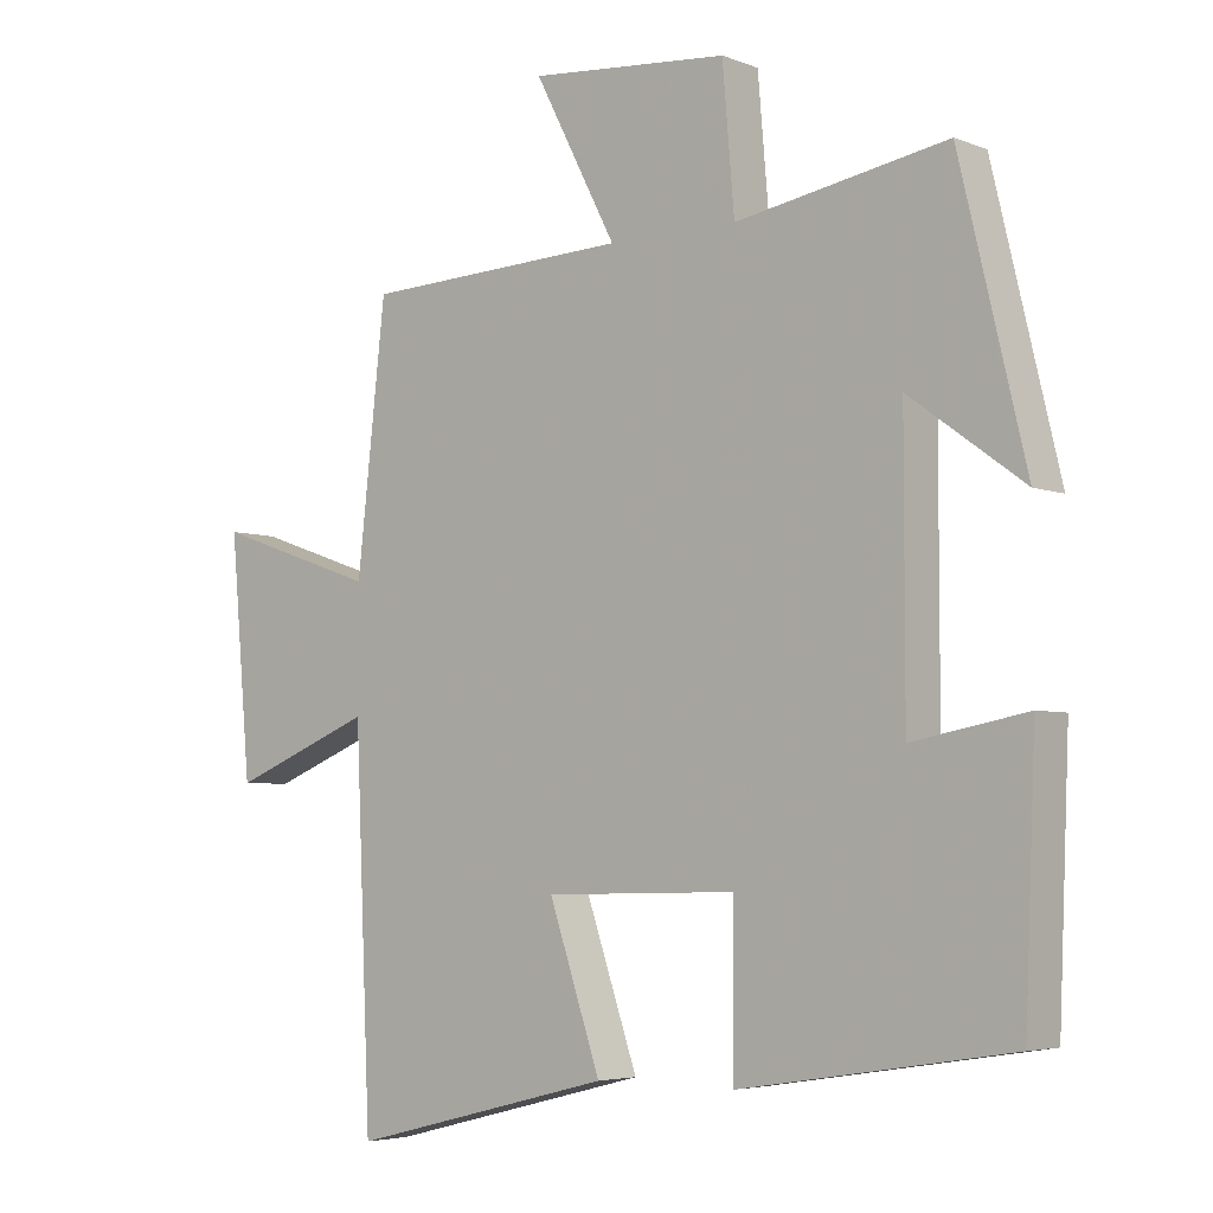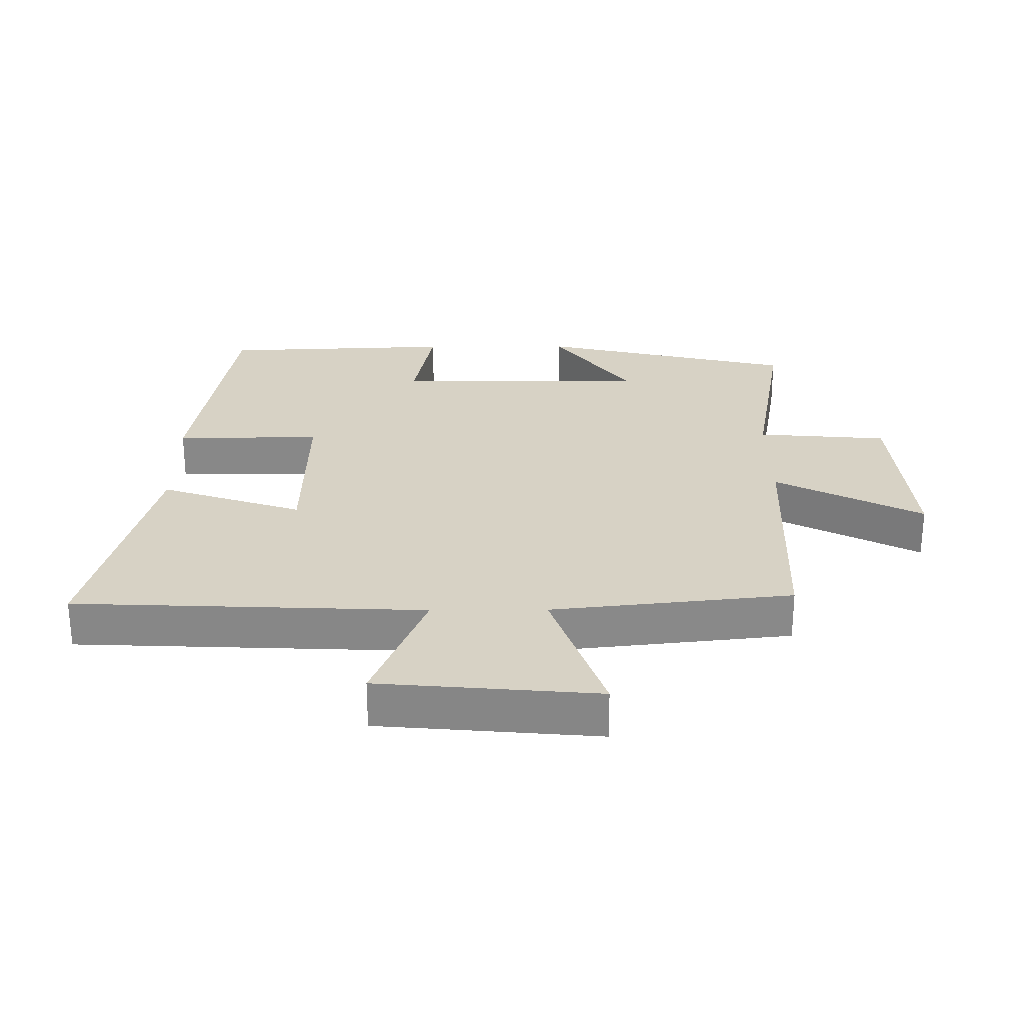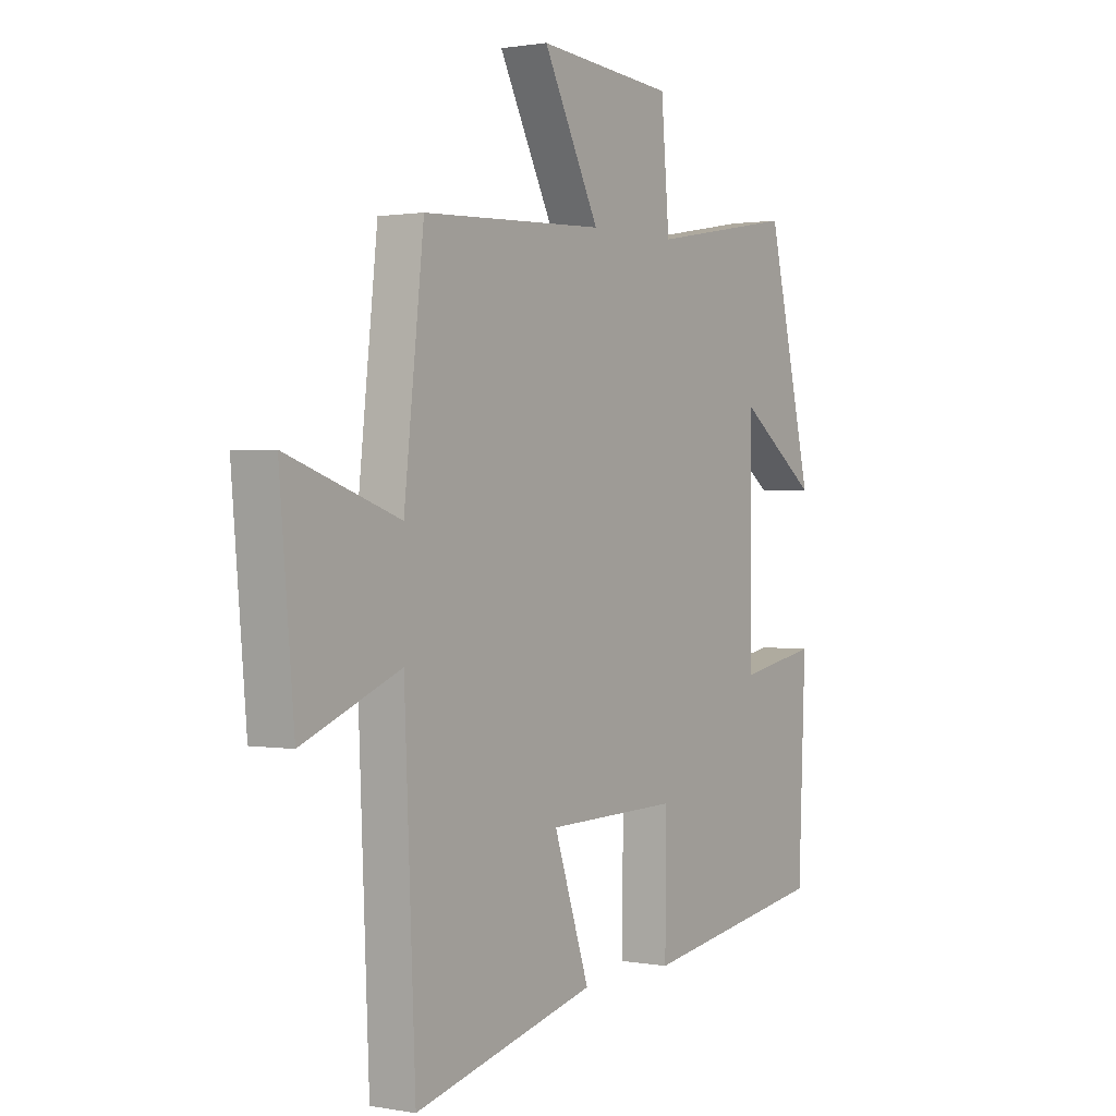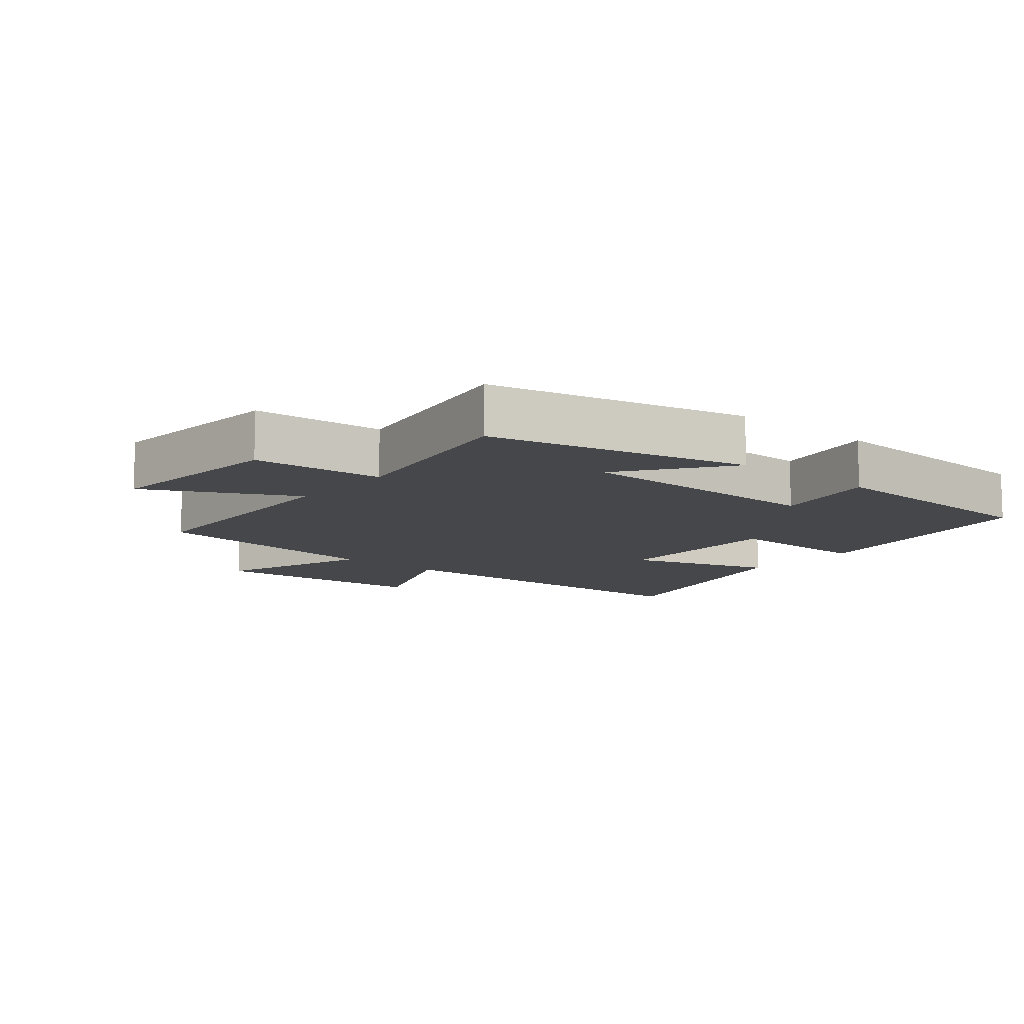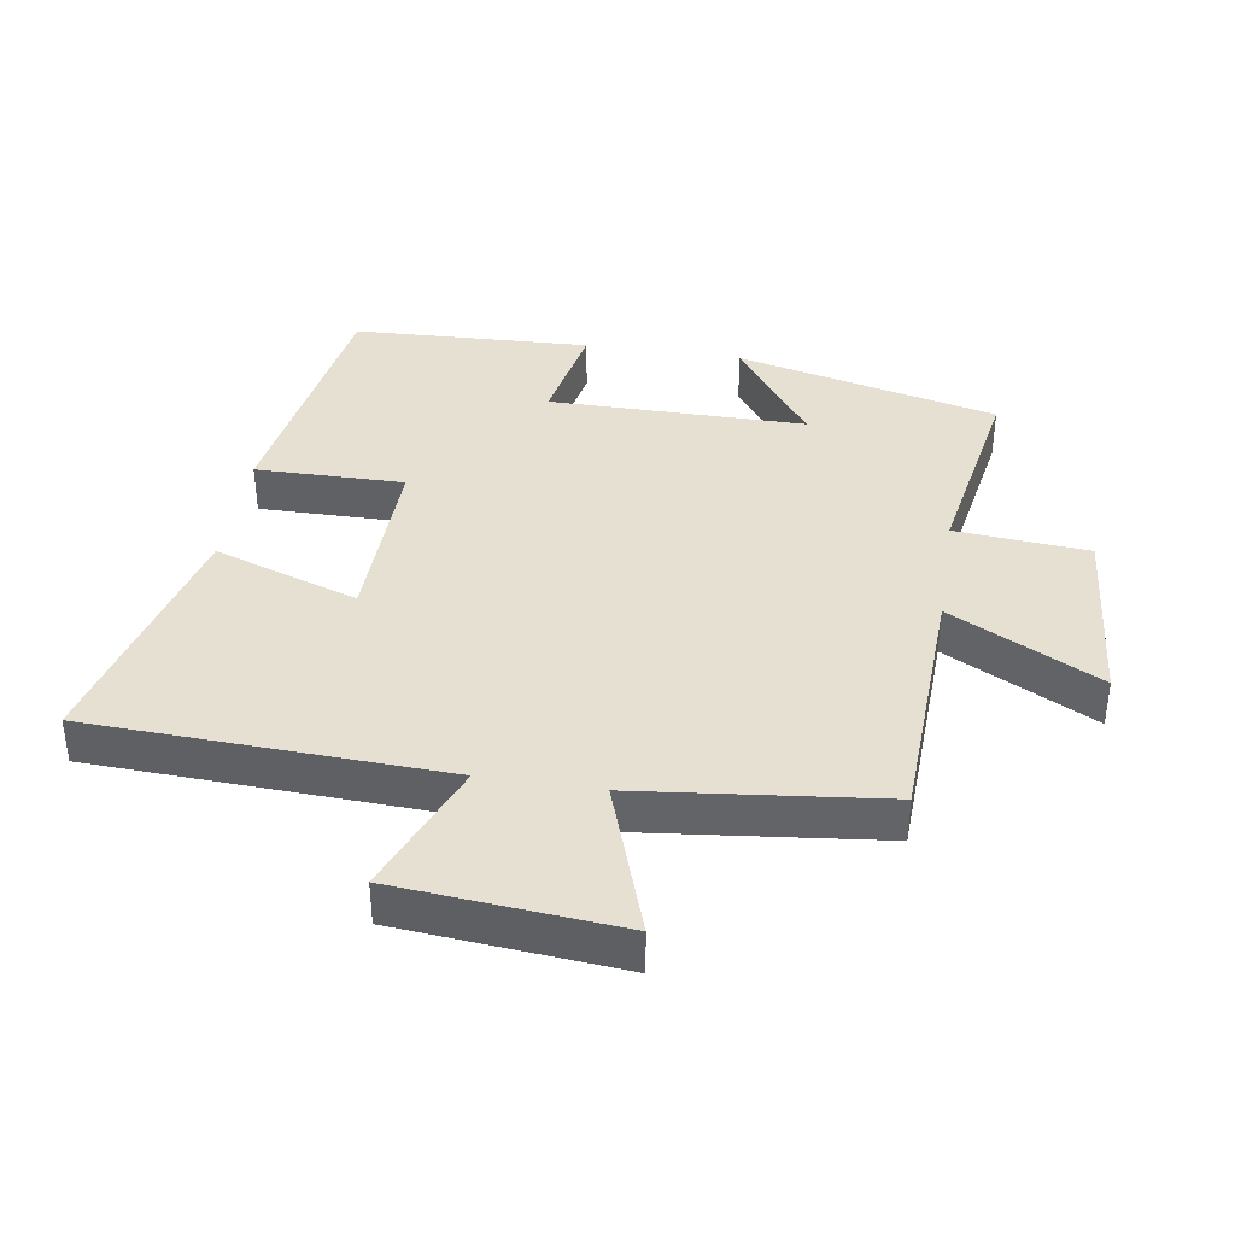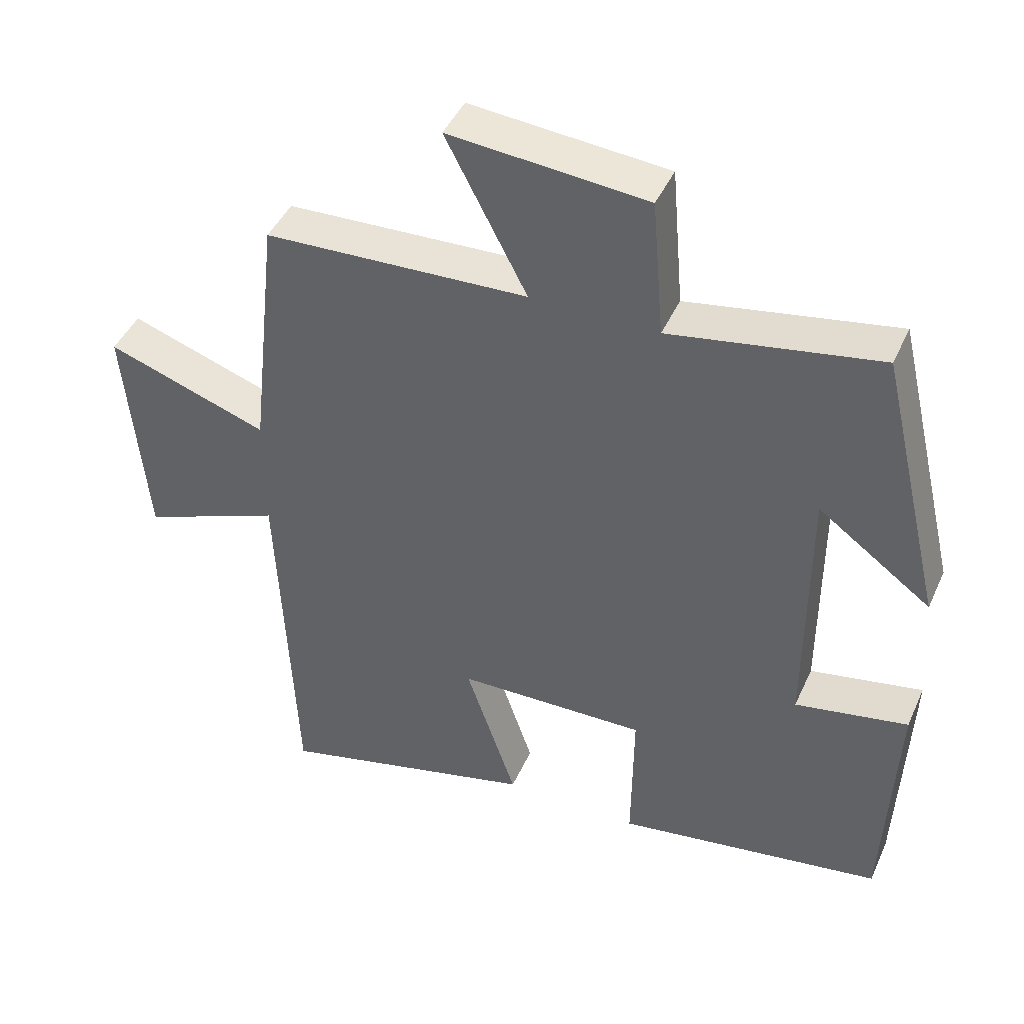
<metadata>
{"format":"obj","ext":"obj","renderer":"f3d","projection":"perspective","resolution":1024,"background":"white","views":[{"elev":-4.7,"azim":39.4,"up":"+Z"},{"elev":27.2,"azim":-90.4,"up":"+Y"},{"elev":1.0,"azim":-56.4,"up":"+Z"},{"elev":-10.8,"azim":49.9,"up":"+Y"},{"elev":38.5,"azim":-81.1,"up":"+Y"},{"elev":44.3,"azim":23.3,"up":"+Z"}]}
</metadata>
<code>
v -0.459 0.07 0.484
v -0.079 0.07 0.5
v -0.196 0.07 0.725
v 0.088 0.07 0.701
v 0.105 0.07 0.5
v 0.406 0.07 0.553
v 0.5 0.07 0.158
v 0.337 0.07 0.277
v 0.337 0.07 -0.111
v 0.5 0.07 -0.08
v 0.485 0.07 -0.439
v 0.098 0.07 -0.5
v 0.1 0.07 -0.276
v -0.174 0.07 -0.282
v -0.1 0.07 -0.5
v -0.477 0.07 -0.595
v -0.5 0.07 -0.059
v -0.703 0.07 -0.141
v -0.733 0.07 0.195
v -0.5 0.07 0.115
v -0.459 0 0.484
v -0.079 0 0.5
v -0.196 0 0.725
v 0.088 0 0.701
v 0.105 0 0.5
v 0.406 0 0.553
v 0.5 0 0.158
v 0.337 0 0.277
v 0.337 0 -0.111
v 0.5 0 -0.08
v 0.485 0 -0.439
v 0.098 0 -0.5
v 0.1 0 -0.276
v -0.174 0 -0.282
v -0.1 0 -0.5
v -0.477 0 -0.595
v -0.5 0 -0.059
v -0.703 0 -0.141
v -0.733 0 0.195
v -0.5 0 0.115
f 17 18 19 20
f 17 20 1 2
f 14 15 16 17
f 13 14 17 2
f 10 11 12 13
f 9 10 13
f 8 9 13 2
f 5 6 7 8
f 5 8 2 3
f 3 4 5
f 40 39 38 37
f 22 21 40 37
f 37 36 35 34
f 22 37 34 33
f 33 32 31 30
f 33 30 29
f 22 33 29 28
f 28 27 26 25
f 23 22 28 25
f 25 24 23
f 1 21 22 2
f 2 22 23 3
f 3 23 24 4
f 4 24 25 5
f 5 25 26 6
f 6 26 27 7
f 7 27 28 8
f 8 28 29 9
f 9 29 30 10
f 10 30 31 11
f 11 31 32 12
f 12 32 33 13
f 13 33 34 14
f 14 34 35 15
f 15 35 36 16
f 16 36 37 17
f 17 37 38 18
f 18 38 39 19
f 19 39 40 20
f 20 40 21 1

</code>
